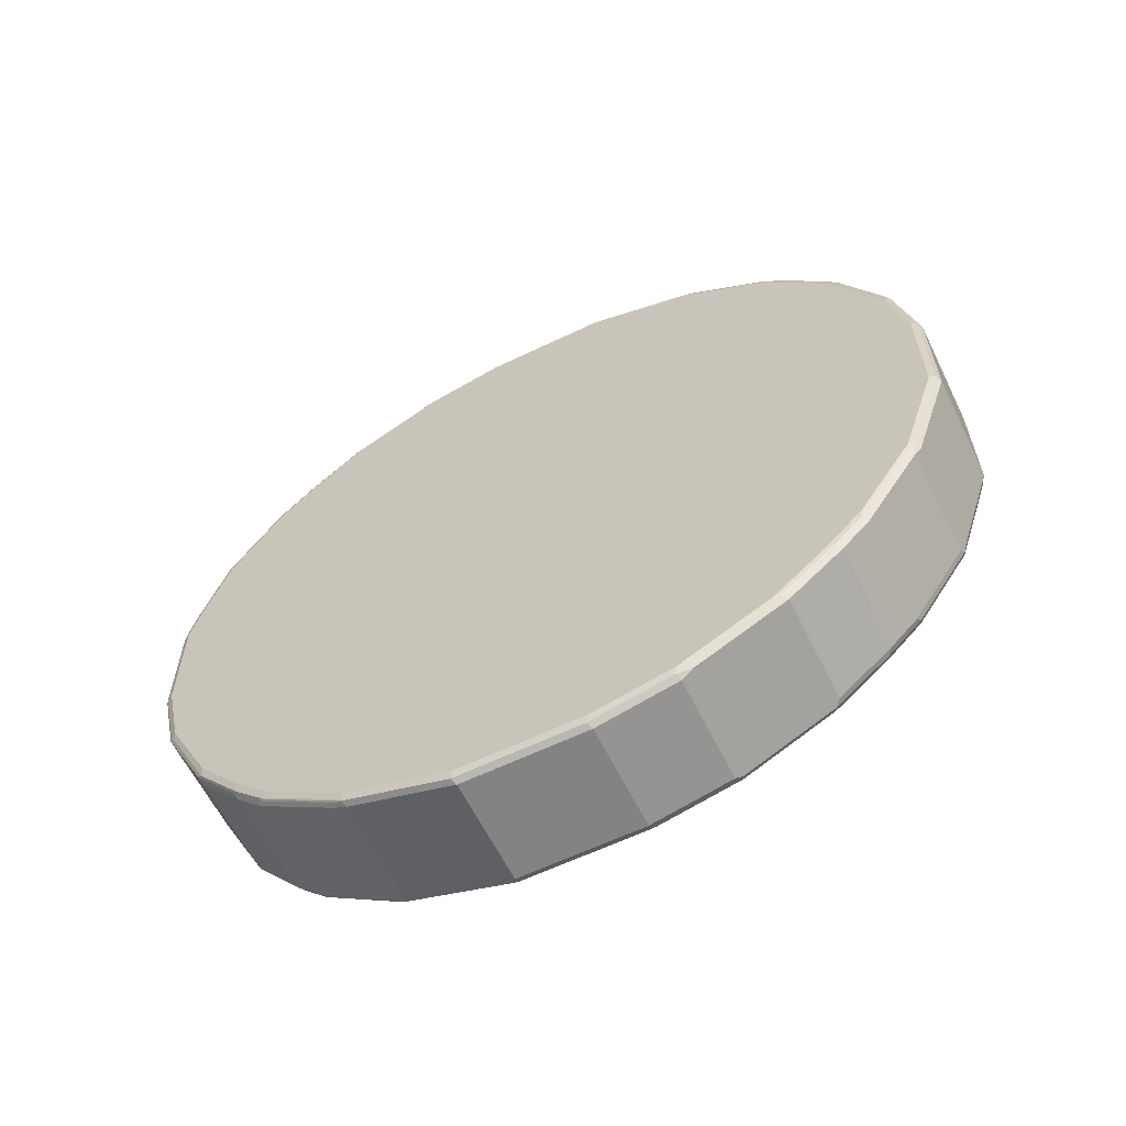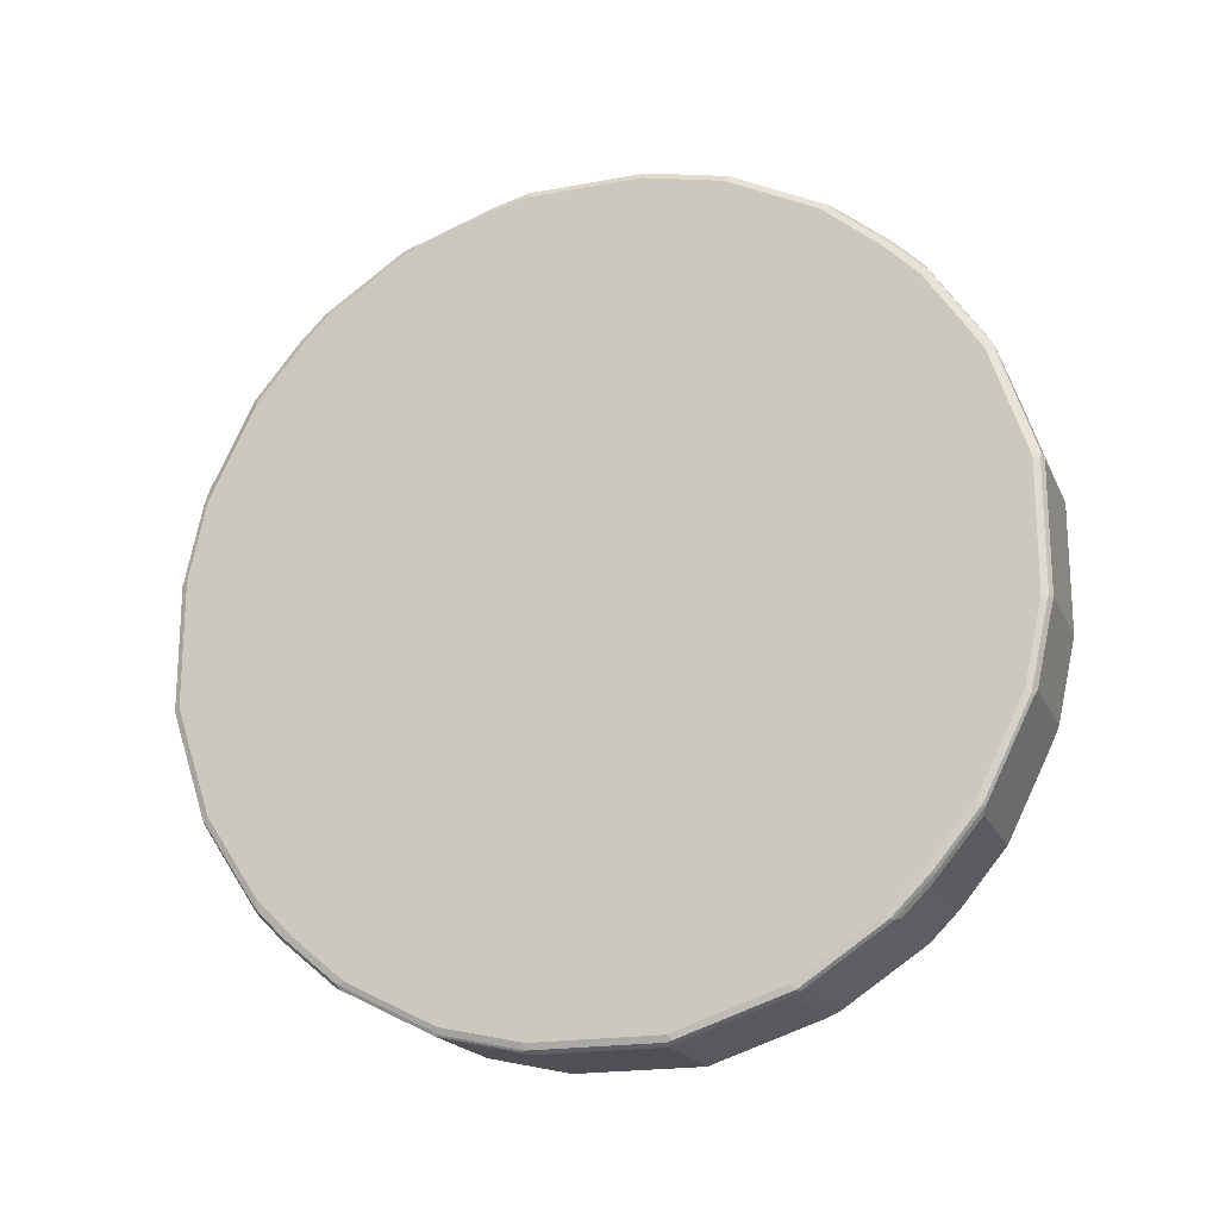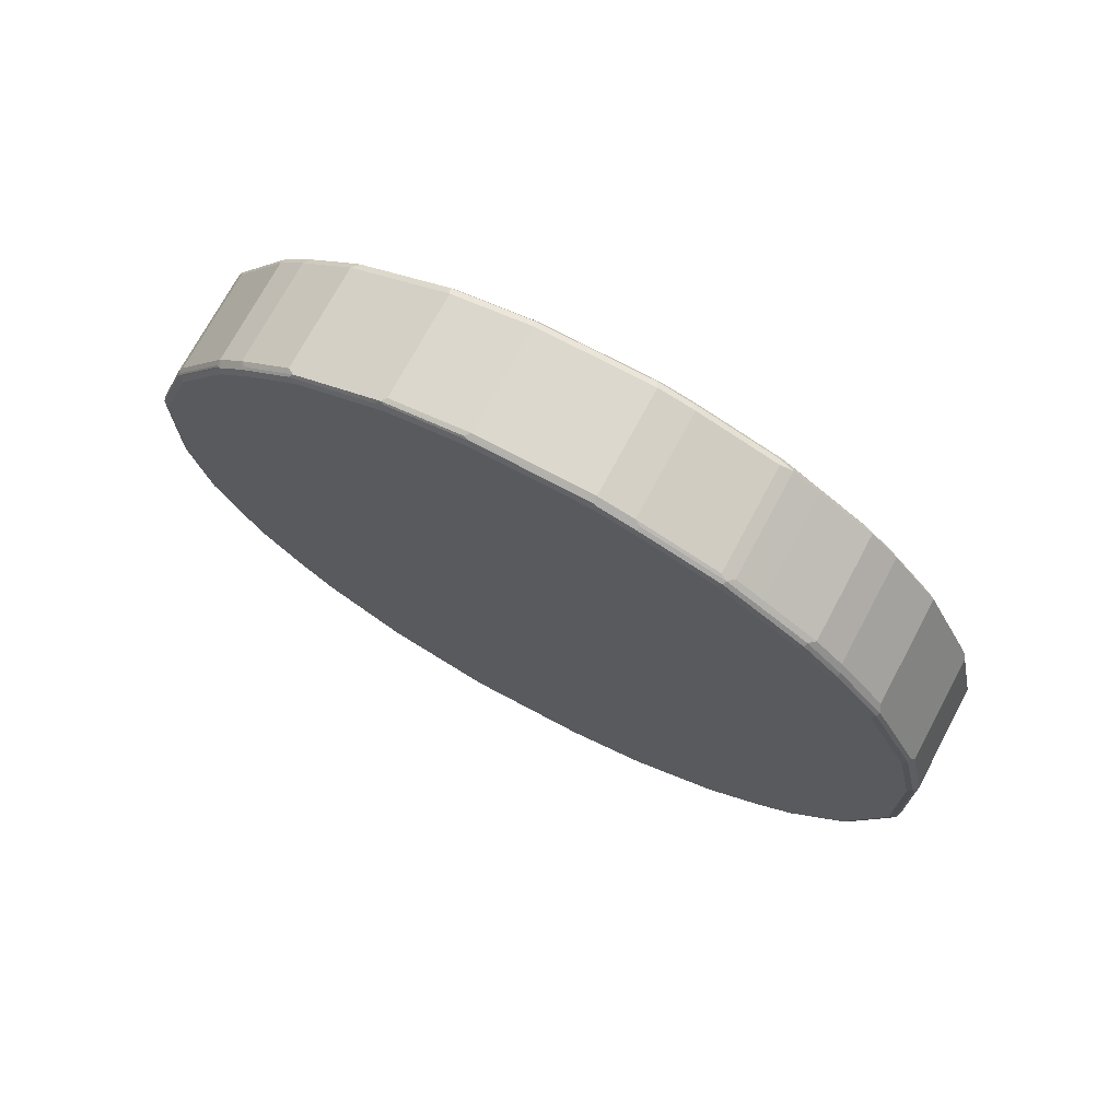
<metadata>
{"format":"obj","ext":"obj","renderer":"f3d","projection":"perspective","resolution":1024,"background":"white","views":[{"elev":-61.2,"azim":116.1,"up":"+Y"},{"elev":-19.4,"azim":-70.9,"up":"+Z"},{"elev":72.3,"azim":118.1,"up":"+Z"}]}
</metadata>
<code>
v 0.1261 -0.1681 -0.9671
v 0.1401 -0.1611 -0.9599
v 0.1366 -0.1785 -0.9565
v 0.1366 -0.2418 -0.9355
v 0.1366 -0.4309 -0.8724
v 0.1261 -0.4203 -0.8828
v -0.1261 -0.1681 -0.9671
v 0.1261 0.1261 -0.9671
v 0.1472 -0.1681 -0.9459
v 0.1401 -0.4133 -0.8758
v 0.1401 0.1331 -0.9599
v 0.1472 -0.4203 -0.8618
v 0.1436 -0.4379 -0.8584
v 0.1331 -0.4483 -0.8688
v -0.1261 -0.4203 -0.8828
v -0.1331 -0.4343 -0.8758
v -0.1331 -0.1821 -0.9599
v -0.1419 -0.1785 -0.9565
v -0.1401 -0.1681 -0.9599
v -0.1366 0.1365 -0.9618
v -0.1261 0.1261 -0.9671
v 0.1261 0.3152 -0.9249
v 0.1401 0.3222 -0.9179
v 0.1472 0.1261 -0.9459
v 0.1472 -0.4835 -0.8198
v 0.1436 -0.627 -0.7323
v 0.1331 -0.5116 -0.8268
v -0.1191 -0.4483 -0.8688
v -0.1419 -0.4309 -0.8724
v -0.1331 -0.4975 -0.8338
v -0.1419 -0.2418 -0.9355
v -0.1472 -0.1681 -0.9459
v -0.1472 0.1261 -0.9459
v -0.1401 0.1261 -0.9599
v -0.1366 0.3258 -0.9197
v -0.1261 0.3152 -0.9249
v 0.1366 0.3732 -0.8934
v 0.1366 0.3309 -0.9144
v 0.1261 0.4835 -0.8408
v 0.1472 0.3152 -0.9038
v 0.1401 0.4905 -0.8338
v 0.1472 -0.6096 -0.7357
v 0.1472 -0.6937 -0.6517
v 0.1436 -0.6901 -0.6691
v 0.1331 -0.7007 -0.6797
v 0.1331 -0.6377 -0.7427
v -0.1191 -0.5116 -0.8268
v -0.1472 -0.4203 -0.8618
v -0.1419 -0.62 -0.7463
v -0.1472 -0.4835 -0.8198
v -0.1331 -0.6236 -0.7497
v -0.1472 0.3152 -0.9038
v -0.1401 0.3152 -0.9179
v -0.1419 0.3362 -0.9065
v -0.1419 0.5046 -0.8224
v -0.1366 0.4519 -0.8567
v 0.1366 0.5413 -0.8094
v 0.1261 0.5536 -0.8058
v 0.1472 0.4835 -0.8198
v 0.1401 0.5326 -0.8128
v 0.1472 -0.7988 -0.5256
v 0.1436 -0.7954 -0.543
v -0.1191 -0.7007 -0.6797
v 0.1331 -0.8058 -0.5536
v -0.1191 -0.6377 -0.7427
v -0.1419 -0.6411 -0.7253
v -0.1472 -0.6096 -0.7357
v -0.1331 -0.7077 -0.6657
v -0.1472 0.4835 -0.8198
v -0.1419 0.5466 -0.8014
v -0.1366 0.536 -0.8145
v -0.1261 0.5536 -0.8058
v 0.1261 0.6797 -0.7007
v 0.1366 0.6674 -0.7041
v 0.1419 0.6753 -0.6937
v 0.1419 0.5492 -0.7988
v 0.1472 0.5256 -0.7988
v 0.1472 -0.8198 -0.4835
v 0.1436 -0.9004 -0.3328
v 0.1366 -0.8094 -0.536
v -0.1191 -0.8058 -0.5536
v 0.1331 -0.8268 -0.5116
v -0.1419 -0.7041 -0.6621
v -0.1472 -0.6937 -0.6517
v -0.1331 -0.8128 -0.5396
v -0.1419 -0.8094 -0.536
v -0.1472 0.5256 -0.7988
v -0.1419 0.6727 -0.6963
v -0.1366 0.6621 -0.7094
v -0.1261 0.6797 -0.7007
v 0.1261 0.7427 -0.6377
v 0.1472 0.6517 -0.6937
v 0.1419 0.7384 -0.6306
v 0.1472 -0.9038 -0.3152
v 0.1366 -0.9144 -0.3258
v 0.1331 -0.9109 -0.3432
v 0.1261 -0.8408 -0.4835
v -0.1472 -0.7988 -0.5256
v -0.1331 -0.8338 -0.4975
v -0.1419 -0.9144 -0.3258
v -0.1472 0.6517 -0.6937
v -0.1419 0.7357 -0.6333
v -0.1261 0.7427 -0.6377
v 0.1261 0.8268 -0.5116
v 0.1366 0.8777 -0.4309
v 0.1366 0.7514 -0.62
v 0.1472 0.7357 -0.6096
v 0.1419 0.8224 -0.5046
v 0.1472 -0.9459 -0.1261
v 0.1401 -0.9179 -0.3082
v 0.1261 -0.9249 -0.3152
v -0.1261 -0.8408 -0.4835
v -0.1472 -0.8198 -0.4835
v -0.1331 -0.9179 -0.3292
v -0.1261 -0.9249 -0.3152
v -0.1401 -0.9179 -0.3152
v -0.1401 -0.9599 -0.1261
v -0.1419 -0.9565 -0.1365
v -0.1472 -0.9459 -0.1261
v -0.1472 -0.9038 -0.3152
v -0.1472 0.7357 -0.6096
v -0.1419 0.7778 -0.5703
v -0.1401 0.7497 -0.6166
v -0.1366 0.7463 -0.6253
v -0.1261 0.8268 -0.5116
v 0.1261 0.8688 -0.4483
v 0.1401 0.8758 -0.4203
v 0.1419 0.8645 -0.4413
v -0.1261 0.8688 -0.4483
v -0.1261 0.8828 -0.4203
v 0.1261 0.8828 -0.4203
v 0.1261 0.9671 -0.1681
v 0.1366 0.9408 -0.2418
v 0.1472 0.8198 -0.4835
v 0.1472 -0.9459 0.1681
v 0.1401 -0.9599 -0.1191
v 0.1261 -0.9671 -0.1261
v -0.1261 -0.9671 -0.1261
v -0.1366 -0.9618 0.1785
v -0.1401 -0.9599 0.1681
v -0.1472 -0.9459 0.1681
v -0.1472 0.8198 -0.4835
v -0.1401 0.8338 -0.4905
v -0.1419 0.8618 -0.444
v -0.1366 0.8724 -0.4362
v 0.1472 0.8618 -0.4203
v 0.1401 0.9599 -0.1681
v -0.1401 0.8758 -0.4273
v -0.1261 0.9671 -0.1681
v 0.1261 0.9671 0.1261
v 0.1366 0.9618 -0.1785
v 0.1401 -0.9599 0.1751
v 0.1472 -0.8618 0.4203
v 0.1261 -0.9671 0.1681
v -0.1261 -0.9671 0.1681
v -0.1366 -0.9408 0.2418
v -0.1401 -0.8758 0.4203
v -0.1472 -0.8618 0.4203
v -0.1472 0.8618 -0.4203
v 0.1472 0.9459 -0.1681
v 0.1401 0.9599 0.1261
v 0.1419 0.9565 0.1365
v -0.1401 0.9599 -0.1751
v -0.1261 0.9671 0.1261
v 0.1261 0.9249 0.3152
v 0.1401 0.9179 0.3152
v 0.1401 -0.8758 0.4273
v 0.1419 -0.8618 0.444
v 0.1472 -0.8198 0.4835
v 0.1261 -0.8828 0.4203
v -0.1261 -0.8828 0.4203
v -0.1366 -0.8777 0.4309
v -0.1419 -0.8645 0.4413
v -0.1472 -0.8198 0.4835
v -0.1472 0.9459 -0.1681
v 0.1472 0.9459 0.1261
v 0.1419 0.9144 0.3258
v -0.1401 0.9599 0.1191
v -0.1401 0.9179 0.3082
v -0.1261 0.9249 0.3152
v 0.1261 0.8408 0.4835
v 0.1331 0.9179 0.3292
v 0.1401 -0.8338 0.4905
v 0.1366 -0.8724 0.4362
v 0.1419 -0.7778 0.5703
v 0.1472 -0.7357 0.6096
v 0.1261 -0.8688 0.4483
v -0.1261 -0.8688 0.4483
v -0.1261 -0.8268 0.5116
v -0.1261 -0.7427 0.6377
v -0.1366 -0.7514 0.62
v -0.1419 -0.7384 0.6306
v -0.1419 -0.8224 0.5046
v -0.1472 -0.7357 0.6096
v -0.1472 0.9459 0.1261
v 0.1472 0.9038 0.3152
v 0.1331 0.8338 0.4975
v 0.1419 0.8094 0.536
v 0.1472 0.8198 0.4835
v -0.1472 0.9038 0.3152
v -0.1366 0.9144 0.3258
v -0.1331 0.9109 0.3432
v -0.1261 0.8408 0.4835
v 0.1401 -0.7497 0.6166
v 0.1366 -0.7463 0.6253
v 0.1261 -0.8268 0.5116
v 0.1419 -0.7357 0.6333
v 0.1472 -0.6517 0.6937
v 0.1261 -0.7427 0.6377
v -0.1261 -0.6797 0.7007
v -0.1419 -0.6753 0.6937
v -0.1472 -0.6517 0.6937
v 0.1331 0.8128 0.5396
v 0.1472 0.7988 0.5256
v 0.1331 0.7077 0.6657
v 0.1419 0.7041 0.6621
v 0.1472 0.6937 0.6517
v -0.1436 0.9004 0.3328
v -0.1472 0.8198 0.4835
v -0.1366 0.8094 0.536
v -0.1331 0.8268 0.5116
v 0.1419 -0.6727 0.6963
v 0.1472 -0.5256 0.7988
v 0.1261 -0.6797 0.7007
v -0.1261 -0.5536 0.8058
v -0.1366 -0.5413 0.8094
v -0.1366 -0.6674 0.7041
v -0.1419 -0.5492 0.7988
v -0.1472 -0.5256 0.7988
v 0.1191 0.8058 0.5536
v 0.1191 0.7007 0.6797
v 0.1331 0.6236 0.7497
v 0.1419 0.6411 0.7253
v 0.1472 0.6096 0.7357
v -0.1436 0.7954 0.543
v -0.1472 0.7988 0.5256
v -0.1331 0.8058 0.5536
v 0.1419 -0.5466 0.8014
v 0.1366 -0.6621 0.7094
v 0.1472 -0.4835 0.8198
v 0.1261 -0.5536 0.8058
v 0.1366 -0.4519 0.8567
v -0.1261 -0.4835 0.8408
v -0.1401 -0.5326 0.8128
v -0.1366 -0.3732 0.8934
v -0.1472 -0.4835 0.8198
v 0.1191 0.6377 0.7427
v -0.1331 0.7007 0.6797
v 0.1419 0.62 0.7463
v 0.1331 0.4975 0.8338
v 0.1472 0.4835 0.8198
v -0.1472 0.6937 0.6517
v -0.1436 0.6901 0.6691
v 0.1419 -0.5046 0.8224
v 0.1366 -0.536 0.8145
v 0.1472 -0.3152 0.9038
v 0.1366 -0.3258 0.9197
v -0.1261 -0.3152 0.9249
v -0.1401 -0.4905 0.8338
v -0.1366 -0.3309 0.9144
v -0.1401 -0.3222 0.9179
v -0.1472 -0.3152 0.9038
v -0.1331 0.6377 0.7427
v 0.1191 0.5116 0.8268
v -0.1436 0.627 0.7323
v 0.1419 0.4309 0.8724
v 0.1331 0.4343 0.8758
v 0.1472 0.4203 0.8618
v -0.1472 0.6096 0.7357
v 0.1419 -0.3362 0.9065
v 0.1472 -0.1261 0.9459
v 0.1401 -0.3152 0.9179
v 0.1261 -0.3152 0.9249
v 0.1401 -0.1261 0.9599
v 0.1366 -0.1365 0.9618
v 0.1261 -0.1261 0.9671
v -0.1261 -0.1261 0.9671
v -0.1401 -0.1331 0.9599
v -0.1472 -0.1261 0.9459
v -0.1331 0.5116 0.8268
v 0.1191 0.4483 0.8688
v -0.1436 0.4379 0.8584
v 0.1419 0.2418 0.9355
v 0.1261 0.4203 0.8828
v 0.1331 0.2452 0.9389
v 0.1472 0.2312 0.9249
v -0.1472 0.4835 0.8198
v 0.1472 0.1471 0.9459
v 0.1419 0.1575 0.9565
v 0.1401 0.1471 0.9599
v 0.1261 0.1471 0.9671
v -0.1261 0.1471 0.9671
v -0.1401 0.1401 0.9599
v -0.1472 0.1471 0.9459
v -0.1331 0.4483 0.8688
v -0.1472 0.4203 0.8618
v -0.1366 0.4309 0.8724
v 0.1261 0.2312 0.9459
v -0.1261 0.4203 0.8828
v -0.1261 0.2312 0.9459
v -0.1401 0.2242 0.9389
v -0.1472 0.2312 0.9249
v -0.1401 0.4133 0.8758
v -0.1366 0.2418 0.9355
f 1 2 3
f 174 192 194
f 176 177 196
f 177 182 197
f 177 197 213
f 177 213 198
f 177 198 214
f 174 193 192
f 177 214 199
f 178 195 200
f 178 200 179
f 179 200 201
f 179 201 180
f 180 201 202
f 180 202 221
f 177 199 196
f 172 193 173
f 172 192 193
f 172 191 192
f 165 203 181
f 167 168 183
f 167 183 184
f 167 184 170
f 168 169 185
f 168 185 183
f 169 186 207
f 169 207 185
f 170 184 187
f 170 187 172
f 170 172 171
f 172 187 188
f 172 188 189
f 172 189 190
f 172 190 191
f 180 221 203
f 181 203 221
f 181 221 237
f 181 237 230
f 190 211 192
f 192 211 212
f 192 212 194
f 198 213 215
f 198 215 216
f 198 216 217
f 198 217 214
f 200 218 201
f 200 219 218
f 201 218 235
f 201 235 220
f 201 220 237
f 201 237 221
f 201 221 202
f 204 207 205
f 190 210 211
f 165 180 203
f 190 224 210
f 190 192 191
f 181 230 213
f 181 213 197
f 183 185 207
f 183 207 204
f 183 204 205
f 183 205 184
f 184 205 209
f 184 209 206
f 184 206 187
f 186 208 222
f 186 222 207
f 187 206 189
f 187 189 188
f 189 206 209
f 189 209 190
f 190 209 224
f 165 177 166
f 165 182 177
f 165 197 182
f 132 151 133
f 133 151 147
f 135 153 167
f 135 167 152
f 136 152 154
f 136 154 137
f 137 154 155
f 137 155 138
f 138 155 139
f 139 155 156
f 139 156 140
f 140 156 172
f 140 172 157
f 140 157 158
f 140 158 141
f 132 150 151
f 142 159 144
f 132 164 150
f 130 132 131
f 117 140 118
f 118 140 141
f 118 141 119
f 122 142 144
f 122 144 143
f 123 143 145
f 123 145 124
f 125 145 129
f 127 146 128
f 127 147 160
f 127 160 146
f 129 145 130
f 130 145 148
f 130 148 149
f 130 149 132
f 132 149 164
f 205 207 209
f 143 144 148
f 144 159 148
f 155 171 172
f 155 172 156
f 157 172 173
f 157 173 158
f 158 173 193
f 158 193 174
f 160 162 176
f 161 166 177
f 161 177 162
f 162 177 176
f 163 175 195
f 163 195 178
f 164 178 179
f 164 179 180
f 165 181 197
f 154 171 155
f 143 148 145
f 154 170 171
f 153 169 168
f 147 151 161
f 147 161 162
f 147 162 160
f 148 159 175
f 148 175 163
f 148 163 149
f 149 163 178
f 149 178 164
f 150 165 166
f 150 166 161
f 150 161 151
f 150 164 180
f 150 180 165
f 152 167 154
f 153 168 167
f 154 167 170
f 117 139 140
f 207 222 224
f 208 223 238
f 263 265 282
f 263 282 280
f 264 280 295
f 264 295 281
f 265 269 287
f 265 287 282
f 261 279 262
f 266 267 285
f 266 283 286
f 266 286 268
f 267 281 295
f 267 295 299
f 267 299 284
f 267 284 298
f 266 285 283
f 261 278 279
f 261 277 278
f 258 261 260
f 252 269 265
f 252 265 253
f 254 270 257
f 256 271 274
f 256 274 272
f 256 272 270
f 257 273 258
f 257 270 272
f 257 272 274
f 257 274 275
f 257 275 276
f 257 276 273
f 258 273 276
f 258 276 277
f 258 277 261
f 267 298 285
f 271 288 289
f 271 289 274
f 274 289 290
f 284 300 298
f 289 291 290
f 291 298 300
f 291 300 292
f 292 300 301
f 292 301 293
f 293 301 302
f 293 302 294
f 295 297 299
f 296 302 301
f 296 301 303
f 296 303 297
f 297 303 301
f 297 301 304
f 297 304 300
f 284 299 300
f 251 266 268
f 283 288 286
f 283 291 289
f 274 290 275
f 275 290 291
f 275 291 276
f 276 291 292
f 276 292 277
f 277 292 293
f 277 293 278
f 278 293 294
f 278 294 279
f 280 282 295
f 282 296 297
f 282 297 295
f 282 287 296
f 283 285 298
f 283 298 291
f 283 289 288
f 250 267 266
f 250 281 267
f 250 264 281
f 217 249 234
f 218 219 236
f 218 236 235
f 220 235 237
f 222 238 255
f 222 255 239
f 222 239 224
f 223 240 254
f 223 254 238
f 224 239 255
f 224 255 241
f 225 241 242
f 225 242 257
f 225 257 243
f 225 243 245
f 217 233 249
f 225 245 226
f 216 233 217
f 215 249 233
f 208 238 222
f 210 224 241
f 210 241 225
f 210 225 226
f 210 226 227
f 210 227 211
f 211 227 226
f 211 226 228
f 211 228 229
f 211 229 212
f 213 230 231
f 213 231 215
f 215 231 247
f 215 247 232
f 215 232 249
f 215 233 216
f 207 224 209
f 226 244 228
f 226 259 244
f 238 242 255
f 240 256 270
f 240 270 254
f 241 255 242
f 243 257 258
f 243 258 245
f 245 258 260
f 245 260 261
f 245 261 259
f 246 259 261
f 246 261 262
f 247 263 280
f 247 280 264
f 248 253 265
f 248 265 263
f 238 257 242
f 226 245 259
f 238 254 257
f 235 253 248
f 228 244 229
f 229 244 259
f 229 259 246
f 230 237 248
f 230 248 231
f 231 248 263
f 231 263 247
f 232 247 264
f 232 264 250
f 232 250 266
f 232 266 249
f 234 249 266
f 234 266 251
f 235 236 252
f 235 252 253
f 235 248 237
f 117 138 139
f 116 138 117
f 115 138 116
f 22 35 39
f 22 39 37
f 23 38 37
f 23 37 41
f 23 41 59
f 23 59 40
f 22 36 35
f 26 42 43
f 26 44 45
f 26 45 46
f 27 46 65
f 27 65 47
f 29 48 32
f 29 32 31
f 26 43 44
f 22 38 23
f 22 37 38
f 21 35 36
f 14 27 47
f 14 47 28
f 16 29 31
f 16 31 17
f 16 28 47
f 16 47 30
f 16 30 29
f 17 31 18
f 18 31 32
f 18 32 33
f 18 33 34
f 18 34 19
f 19 34 20
f 20 34 35
f 20 35 21
f 29 30 51
f 29 51 49
f 29 49 67
f 29 67 50
f 32 279 294
f 32 294 302
f 32 302 296
f 32 296 287
f 32 287 269
f 32 269 252
f 32 252 236
f 32 236 219
f 32 219 200
f 32 200 195
f 32 195 175
f 32 175 159
f 32 159 142
f 32 142 121
f 32 121 101
f 32 262 279
f 13 27 14
f 32 246 262
f 32 212 229
f 29 50 48
f 30 47 65
f 30 65 51
f 32 48 50
f 32 50 67
f 32 67 84
f 32 84 98
f 32 98 113
f 32 113 120
f 32 120 119
f 32 119 141
f 32 141 158
f 32 158 174
f 32 174 194
f 32 194 212
f 32 229 246
f 13 46 27
f 13 26 46
f 13 42 26
f 5 14 6
f 6 14 28
f 6 28 16
f 6 16 15
f 7 15 16
f 7 16 17
f 7 17 18
f 7 18 19
f 7 19 20
f 7 20 21
f 8 21 36
f 8 36 22
f 8 22 23
f 8 23 11
f 9 24 40
f 5 13 14
f 9 40 59
f 5 12 13
f 2 24 9
f 1 3 4
f 1 4 5
f 1 5 6
f 1 6 15
f 1 15 7
f 1 7 21
f 1 21 8
f 1 8 11
f 1 11 2
f 2 9 12
f 2 12 10
f 2 10 5
f 2 5 4
f 2 4 3
f 2 11 24
f 5 10 12
f 32 101 87
f 9 59 77
f 9 92 107
f 9 186 169
f 9 169 153
f 9 153 135
f 9 135 109
f 9 109 94
f 9 94 78
f 9 78 61
f 9 61 43
f 9 43 42
f 9 42 25
f 9 25 12
f 11 23 40
f 11 40 24
f 12 25 13
f 13 25 42
f 9 208 186
f 9 77 92
f 9 223 208
f 9 256 240
f 9 107 134
f 9 134 146
f 9 146 160
f 9 160 176
f 9 176 196
f 9 196 199
f 9 199 214
f 9 214 217
f 9 217 234
f 9 234 251
f 9 251 268
f 9 268 286
f 9 286 288
f 9 288 271
f 9 271 256
f 9 240 223
f 32 87 69
f 32 69 52
f 32 52 33
f 91 125 104
f 91 104 105
f 91 105 106
f 91 106 93
f 93 106 105
f 93 105 108
f 93 108 134
f 93 134 107
f 94 109 136
f 94 136 110
f 94 110 95
f 95 110 111
f 95 111 96
f 97 111 115
f 97 115 112
f 91 103 125
f 99 112 115
f 88 103 90
f 88 121 102
f 75 93 107
f 75 107 92
f 78 94 79
f 79 94 95
f 82 95 96
f 82 96 111
f 82 111 97
f 83 86 84
f 84 86 98
f 85 99 100
f 85 100 86
f 86 100 113
f 86 113 98
f 88 90 89
f 88 101 121
f 88 102 103
f 75 77 76
f 99 115 114
f 100 114 115
f 105 126 129
f 105 129 130
f 105 130 131
f 105 131 132
f 105 132 133
f 105 133 147
f 105 147 127
f 108 128 146
f 108 146 134
f 109 135 152
f 109 152 136
f 110 136 137
f 110 137 111
f 111 137 138
f 111 138 115
f 105 128 108
f 99 114 100
f 105 127 128
f 104 129 126
f 100 115 116
f 100 116 117
f 100 117 118
f 100 118 119
f 100 119 120
f 100 120 113
f 102 121 142
f 102 142 122
f 102 122 143
f 102 143 123
f 102 123 124
f 102 124 103
f 103 124 145
f 103 145 125
f 104 125 129
f 104 126 105
f 297 300 299
f 75 92 77
f 73 91 93
f 45 65 46
f 45 62 64
f 45 64 81
f 45 81 63
f 49 51 68
f 49 68 66
f 49 66 84
f 49 84 67
f 51 65 63
f 51 63 68
f 52 54 53
f 52 69 55
f 52 55 54
f 55 69 87
f 55 87 70
f 45 63 65
f 56 70 71
f 44 62 45
f 43 61 62
f 33 52 53
f 33 53 34
f 34 53 35
f 35 53 54
f 35 54 55
f 35 55 70
f 35 70 56
f 35 56 58
f 35 58 39
f 37 39 58
f 37 58 57
f 37 57 60
f 37 60 41
f 41 60 77
f 41 77 59
f 43 62 44
f 73 93 75
f 56 71 72
f 57 58 73
f 64 99 85
f 64 85 81
f 66 68 83
f 66 83 84
f 68 85 86
f 68 86 83
f 70 87 101
f 70 101 88
f 70 88 89
f 70 89 71
f 71 89 90
f 71 90 72
f 73 75 74
f 73 90 103
f 73 103 91
f 64 112 99
f 56 72 58
f 64 97 112
f 64 95 82
f 57 73 74
f 57 74 75
f 57 75 76
f 57 76 60
f 58 72 90
f 58 90 73
f 60 76 77
f 61 78 79
f 61 79 62
f 62 79 95
f 62 95 80
f 62 80 64
f 63 81 85
f 63 85 68
f 64 80 95
f 64 82 97
f 300 304 301

</code>
